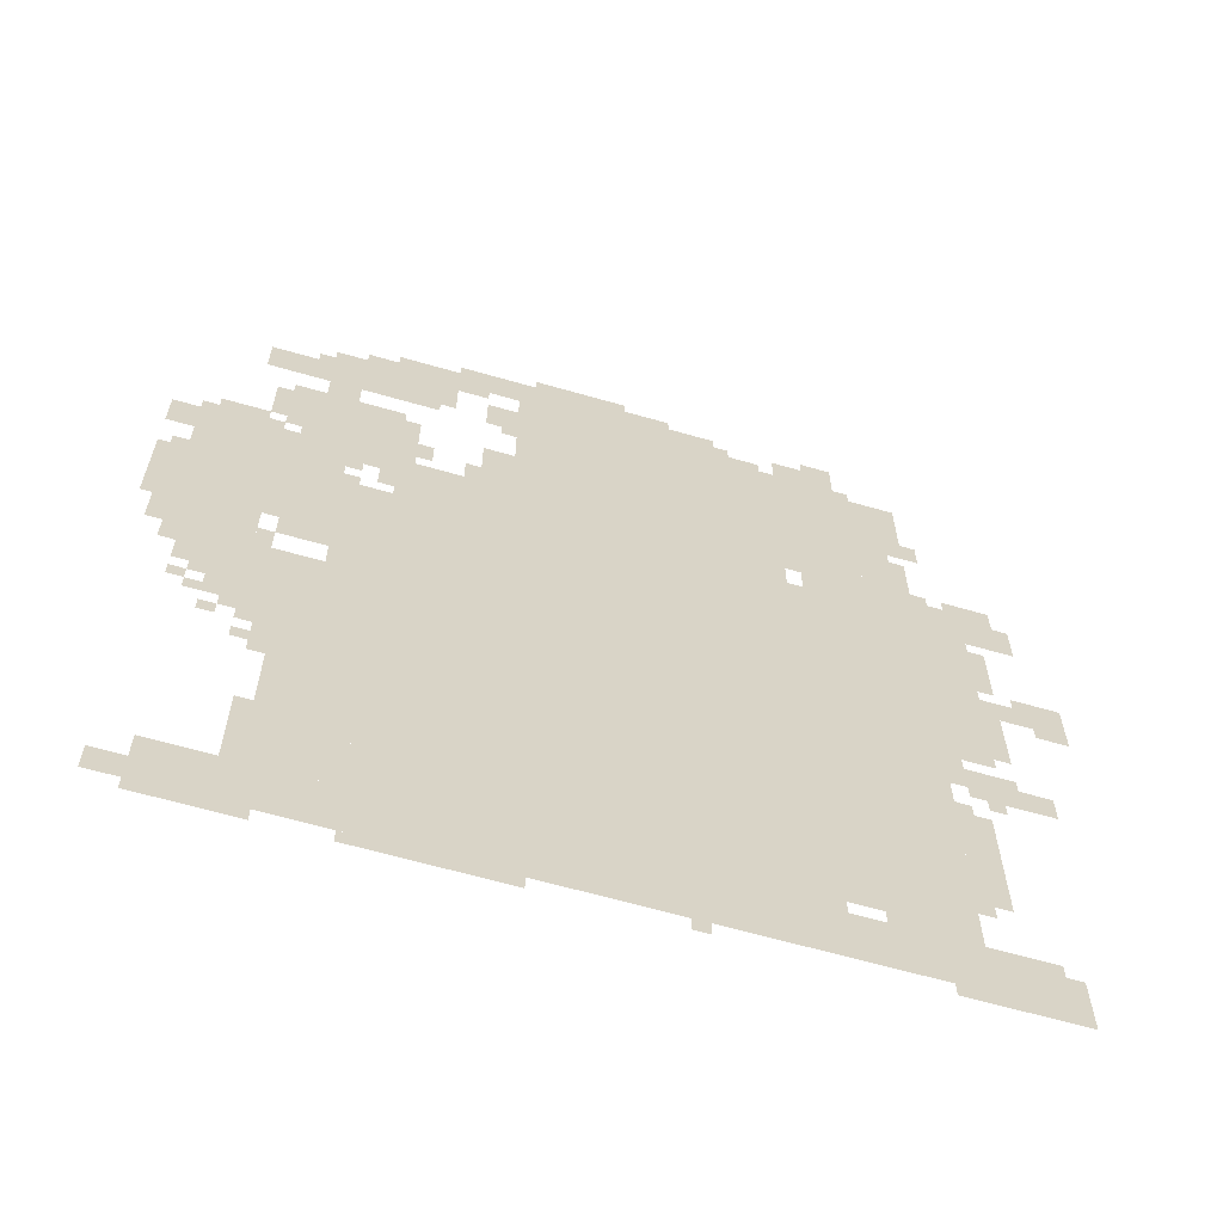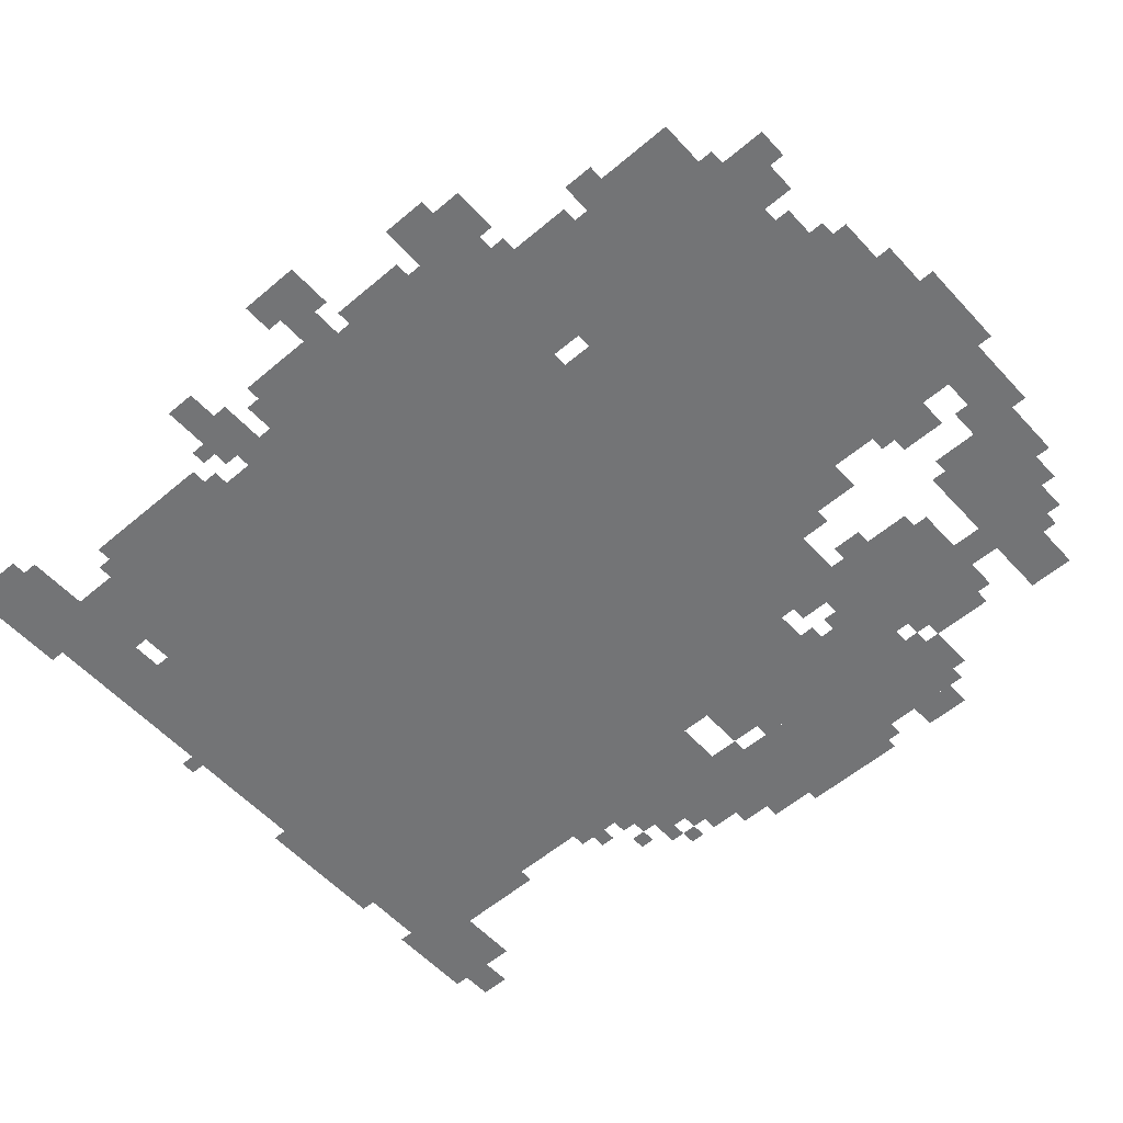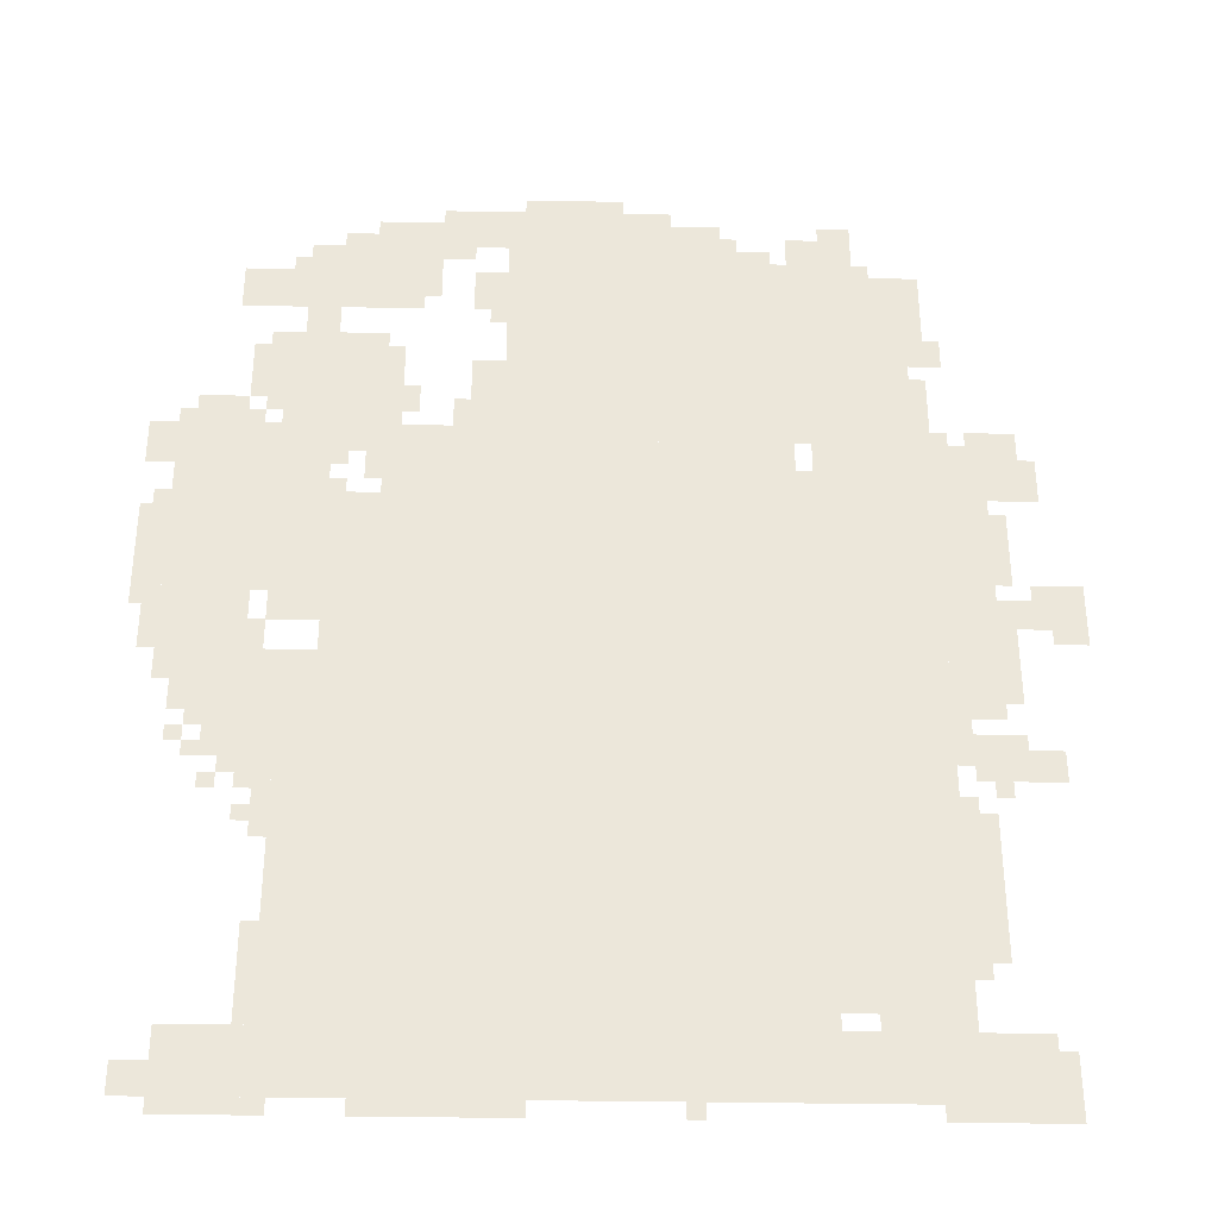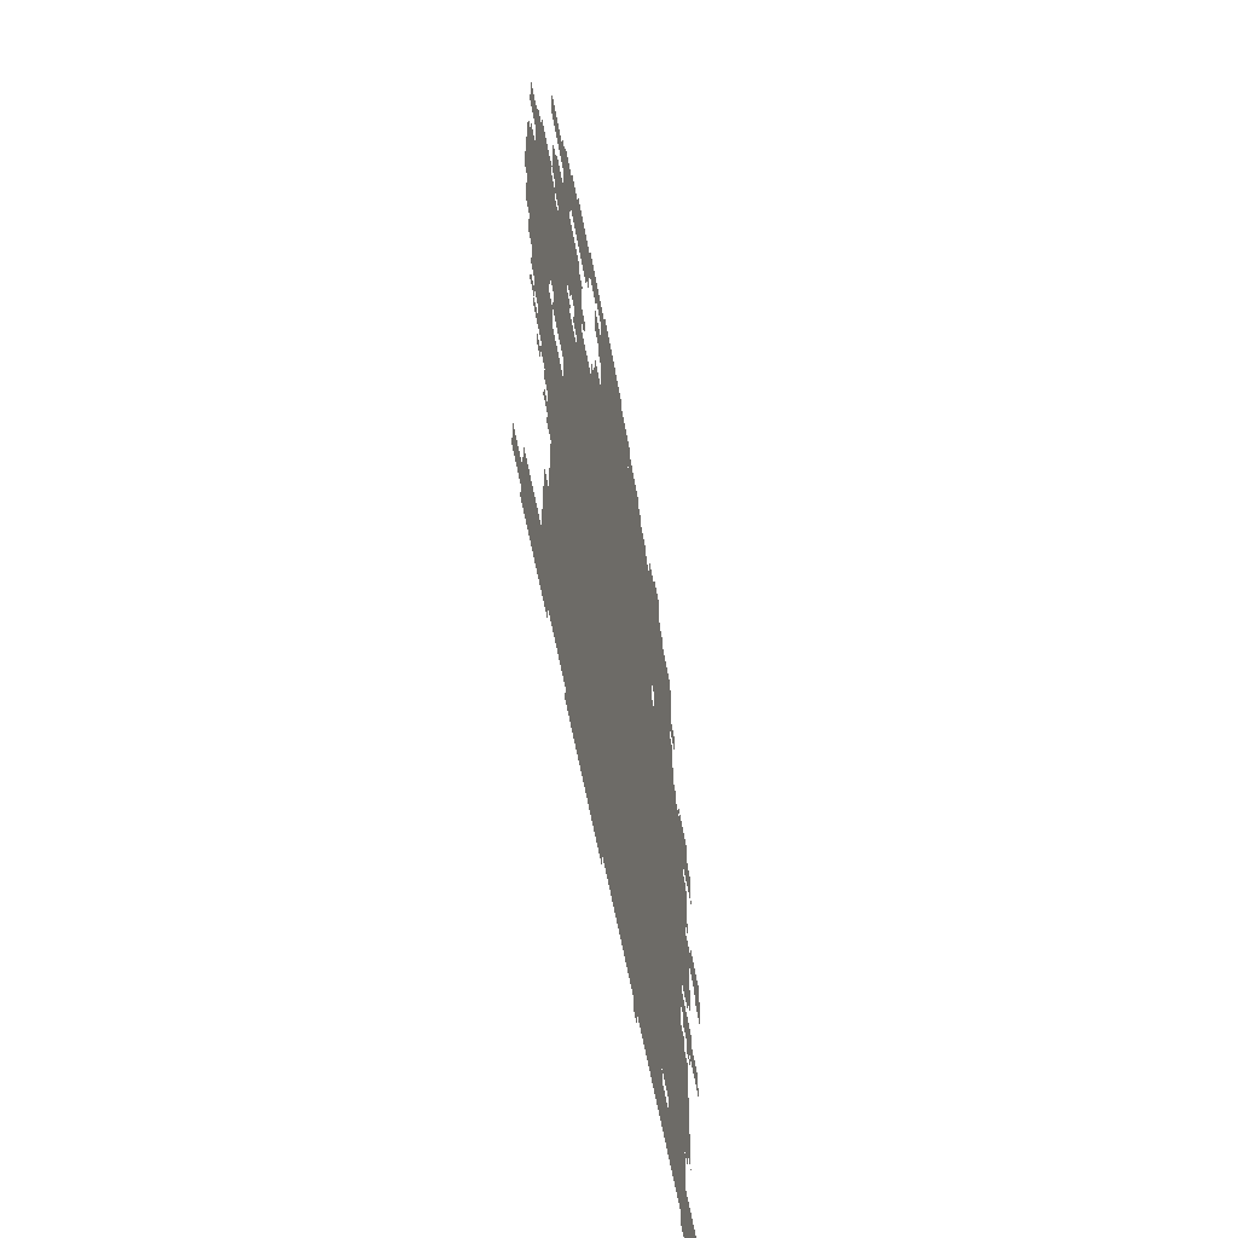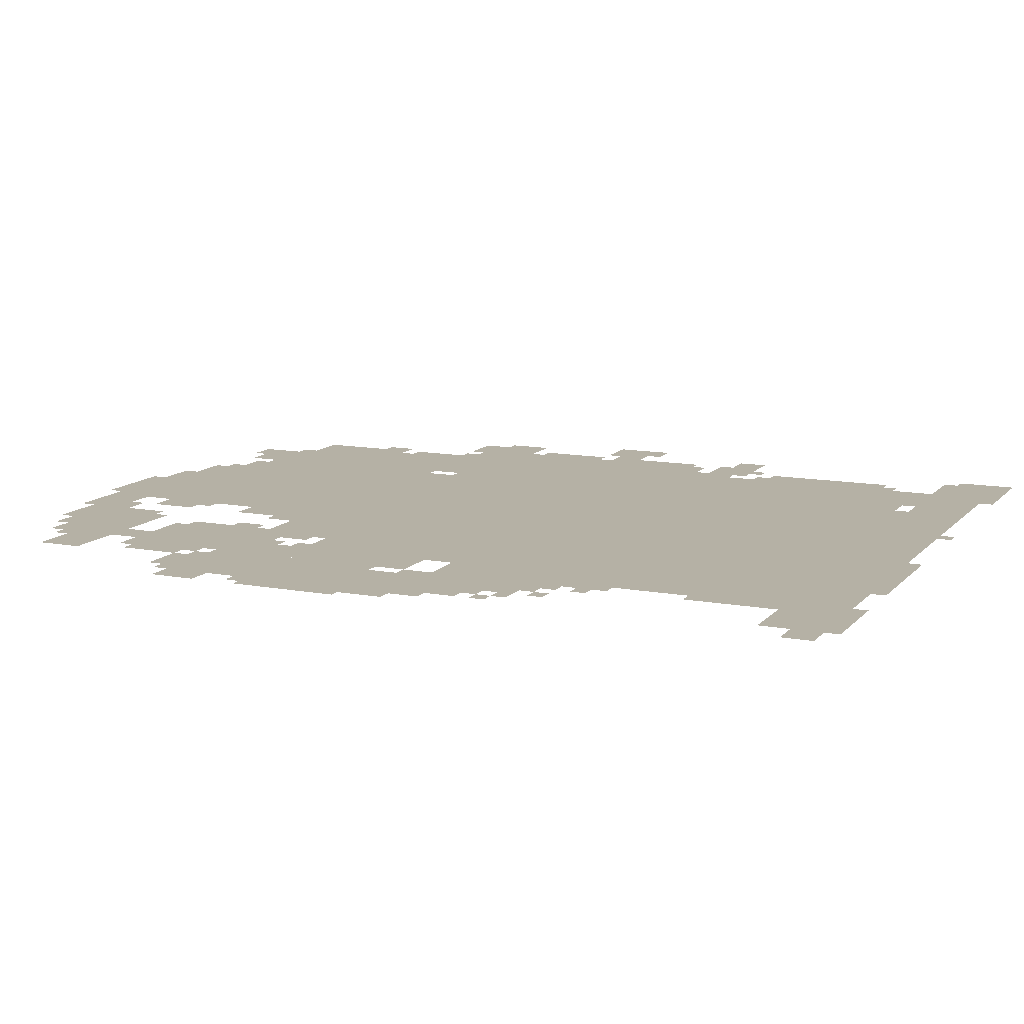
<metadata>
{"format":"obj","ext":"obj","renderer":"f3d","projection":"perspective","resolution":1024,"background":"white","views":[{"elev":-63.7,"azim":-16.2,"up":"+Y"},{"elev":-56.1,"azim":131.7,"up":"+Z"},{"elev":-35.0,"azim":-1.4,"up":"+Y"},{"elev":-61.4,"azim":-79.7,"up":"+Y"},{"elev":11.9,"azim":-65.7,"up":"+Z"}]}
</metadata>
<code>
g huayue_4-mesh
v -256 191 0
v -256 735 0
v -1280 735 0
v -1280 191 0
v -256 735 0
v -256 1279 0
v -1280 1279 0
v -1280 735 0
v -704 1375 0
v -704 1823 0
v -1056 1823 0
v -1056 1375 0
v -352 1375 0
v -352 1823 0
v -704 1823 0
v -704 1375 0
v -864 31 0
v -864 159 0
v -1600 159 0
v -1600 31 0
v -128 31 0
v -128 159 0
v -864 159 0
v -864 31 0
v -1280 511 0
v -1280 895 0
v -1440 895 0
v -1440 511 0
v -1280 159 0
v -1280 511 0
v -1440 511 0
v -1440 159 0
v -1504 1119 0
v -1504 1439 0
v -1664 1439 0
v -1664 1119 0
v -1504 831 0
v -1504 1119 0
v -1664 1119 0
v -1664 831 0
v -512 1279 0
v -512 1375 0
v -928 1375 0
v -928 1279 0
v -928 1279 0
v -928 1375 0
v -1312 1375 0
v -1312 1279 0
v -1216 1695 0
v -1216 1855 0
v -1440 1855 0
v -1440 1695 0
v -1376 1279 0
v -1376 1631 0
v -1472 1631 0
v -1472 1279 0
v -1376 959 0
v -1376 1279 0
v -1472 1279 0
v -1472 959 0
v -160 1055 0
v -160 1375 0
v -256 1375 0
v -256 1055 0
v -1248 1375 0
v -1248 1599 0
v -1376 1599 0
v -1376 1375 0
v -160 767 0
v -160 1055 0
v -256 1055 0
v -256 767 0
v -736 1855 0
v -736 1951 0
v -960 1951 0
v -960 1855 0
v -960 1855 0
v -960 1951 0
v -1184 1951 0
v -1184 1855 0
v -1280 1055 0
v -1280 1247 0
v -1376 1247 0
v -1376 1055 0
v -288 1279 0
v -288 1535 0
v -352 1535 0
v -352 1279 0
v -288 1535 0
v -288 1791 0
v -352 1791 0
v -352 1535 0
v -1280 895 0
v -1280 1055 0
v -1376 1055 0
v -1376 895 0
v -480 159 0
v -480 191 0
v -896 191 0
v -896 159 0
v -352 1279 0
v -352 1375 0
v -480 1375 0
v -480 1279 0
v -1440 1695 0
v -1440 1791 0
v -1568 1791 0
v -1568 1695 0
v -896 159 0
v -896 191 0
v -1280 191 0
v -1280 159 0
v -1440 735 0
v -1440 895 0
v -1504 895 0
v -1504 735 0
v -192 415 0
v -192 575 0
v -256 575 0
v -256 415 0
v -1504 767 0
v -1504 831 0
v -1632 831 0
v -1632 767 0
v -1184 1855 0
v -1184 1919 0
v -1312 1919 0
v -1312 1855 0
v -1472 1471 0
v -1472 1599 0
v -1536 1599 0
v -1536 1471 0
v -384 1823 0
v -384 1887 0
v -512 1887 0
v -512 1823 0
v -1664 1087 0
v -1664 1215 0
v -1719 1215 0
v -1719 1087 0
v -1440 607 0
v -1440 735 0
v -1504 735 0
v -1504 607 0
v -800 1823 0
v -800 1855 0
v -1056 1855 0
v -1056 1823 0
v -192 287 0
v -192 415 0
v -256 415 0
v -256 287 0
v -544 1823 0
v -544 1855 0
v -800 1855 0
v -800 1823 0
v -1664 991 0
v -1664 1087 0
v -1719 1087 0
v -1719 991 0
v -64 639 0
v -64 703 0
v -160 703 0
v -160 639 0
v -640 1855 0
v -640 1919 0
v -736 1919 0
v -736 1855 0
v -1056 1695 0
v -1056 1791 0
v -1120 1791 0
v -1120 1695 0
v -1664 1311 0
v -1664 1407 0
v -1719 1407 0
v -1719 1311 0
v 0 959 0
v 0 1023 0
v -96 1023 0
v -96 959 0
v -96 1311 0
v -96 1407 0
v -160 1407 0
v -160 1311 0
v -1472 1023 0
v -1472 1215 0
v -1504 1215 0
v -1504 1023 0
v -1472 1215 0
v -1472 1407 0
v -1504 1407 0
v -1504 1215 0
v -1056 1471 0
v -1056 1567 0
v -1120 1567 0
v -1120 1471 0
v -1056 1375 0
v -1056 1471 0
v -1120 1471 0
v -1120 1375 0
v -992 0 0
v -992 31 0
v -1152 31 0
v -1152 0 0
v -1376 1631 0
v -1376 1695 0
v -1440 1695 0
v -1440 1631 0
v -1600 31 0
v -1600 95 0
v -1664 95 0
v -1664 31 0
v -96 0 0
v -96 31 0
v -224 31 0
v -224 0 0
v -256 1663 0
v -256 1791 0
v -288 1791 0
v -288 1663 0
v -96 959 0
v -96 1023 0
v -160 1023 0
v -160 959 0
v -1152 0 0
v -1152 31 0
v -1280 31 0
v -1280 0 0
v -160 639 0
v -160 703 0
v -224 703 0
v -224 639 0
v -256 1407 0
v -256 1535 0
v -288 1535 0
v -288 1407 0
v -256 1279 0
v -256 1407 0
v -288 1407 0
v -288 1279 0
v -96 1247 0
v -96 1311 0
v -160 1311 0
v -160 1247 0
v -1504 0 0
v -1504 31 0
v -1600 31 0
v -1600 0 0
v -128 1119 0
v -128 1215 0
v -160 1215 0
v -160 1119 0
v -256 159 0
v -256 191 0
v -352 191 0
v -352 159 0
v -128 863 0
v -128 959 0
v -160 959 0
v -160 863 0
v -1408 0 0
v -1408 31 0
v -1504 31 0
v -1504 0 0
v -256 1567 0
v -256 1663 0
v -288 1663 0
v -288 1567 0
v -832 1951 0
v -832 1983 0
v -928 1983 0
v -928 1951 0
v -224 0 0
v -224 31 0
v -320 31 0
v -320 0 0
v -928 1951 0
v -928 1983 0
v -1024 1983 0
v -1024 1951 0
v -1440 159 0
v -1440 255 0
v -1472 255 0
v -1472 159 0
v -1440 255 0
v -1440 351 0
v -1472 351 0
v -1472 255 0
v -96 63 0
v -96 127 0
v -128 127 0
v -128 63 0
v -384 1887 0
v -384 1919 0
v -448 1919 0
v -448 1887 0
v -1440 543 0
v -1440 607 0
v -1472 607 0
v -1472 543 0
v 0 1023 0
v 0 1055 0
v -64 1055 0
v -64 1023 0
v -64 1279 0
v -64 1343 0
v -96 1343 0
v -96 1279 0
v -1536 703 0
v -1536 767 0
v -1568 767 0
v -1568 703 0
v -1664 927 0
v -1664 991 0
v -1696 991 0
v -1696 927 0
v -1312 1343 0
v -1312 1375 0
v -1376 1375 0
v -1376 1343 0
v -1120 1407 0
v -1120 1471 0
v -1152 1471 0
v -1152 1407 0
v -1472 895 0
v -1472 959 0
v -1504 959 0
v -1504 895 0
v 0 927 0
v 0 959 0
v -64 959 0
v -64 927 0
v -1120 1823 0
v -1120 1855 0
v -1184 1855 0
v -1184 1823 0
v -1312 1855 0
v -1312 1887 0
v -1376 1887 0
v -1376 1855 0
v -1216 1439 0
v -1216 1503 0
v -1248 1503 0
v -1248 1439 0
v -224 1567 0
v -224 1631 0
v -256 1631 0
v -256 1567 0
v -1504 639 0
v -1504 703 0
v -1536 703 0
v -1536 639 0
v -128 1055 0
v -128 1119 0
v -160 1119 0
v -160 1055 0
v -128 799 0
v -128 863 0
v -160 863 0
v -160 799 0
v -128 703 0
v -128 735 0
v -192 735 0
v -192 703 0
v -1184 1375 0
v -1184 1407 0
v -1248 1407 0
v -1248 1375 0
v -1184 1791 0
v -1184 1855 0
v -1216 1855 0
v -1216 1791 0
v -352 159 0
v -352 191 0
v -416 191 0
v -416 159 0
v -1120 1375 0
v -1120 1407 0
v -1184 1407 0
v -1184 1375 0
v -1184 1727 0
v -1184 1791 0
v -1216 1791 0
v -1216 1727 0
v -1280 1599 0
v -1280 1631 0
v -1344 1631 0
v -1344 1599 0
v -1536 1439 0
v -1536 1471 0
v -1600 1471 0
v -1600 1439 0
v -1504 703 0
v -1504 767 0
v -1536 767 0
v -1536 703 0
v -192 703 0
v -192 735 0
v -256 735 0
v -256 703 0
v -1568 735 0
v -1568 767 0
v -1600 767 0
v -1600 735 0
v -1344 1311 0
v -1344 1343 0
v -1376 1343 0
v -1376 1311 0
v -480 1279 0
v -480 1311 0
v -512 1311 0
v -512 1279 0
v -1600 703 0
v -1600 735 0
v -1632 735 0
v -1632 703 0
v -224 735 0
v -224 767 0
v -256 767 0
v -256 735 0
v -1344 1247 0
v -1344 1279 0
v -1376 1279 0
v -1376 1247 0
v -1664 1215 0
v -1664 1247 0
v -1696 1247 0
v -1696 1215 0
v -224 575 0
v -224 607 0
v -256 607 0
v -256 575 0
v -1536 607 0
v -1536 639 0
v -1568 639 0
v -1568 607 0
v -224 255 0
v -224 287 0
v -256 287 0
v -256 255 0
v -1472 543 0
v -1472 575 0
v -1504 575 0
v -1504 543 0
v -224 671 0
v -224 703 0
v -256 703 0
v -256 671 0
v -704 0 0
v -704 31 0
v -736 31 0
v -736 0 0
v -160 607 0
v -160 639 0
v -192 639 0
v -192 607 0
v -1568 671 0
v -1568 703 0
v -1600 703 0
v -1600 671 0
v -1664 895 0
v -1664 927 0
v -1696 927 0
v -1696 895 0
v -1536 671 0
v -1536 703 0
v -1568 703 0
v -1568 671 0
v -1440 511 0
v -1440 543 0
v -1472 543 0
v -1472 511 0
v -1344 1599 0
v -1344 1631 0
v -1376 1631 0
v -1376 1599 0
v -1600 1439 0
v -1600 1471 0
v -1632 1471 0
v -1632 1439 0
v -64 1247 0
v -64 1279 0
v -96 1279 0
v -96 1247 0
v -64 1023 0
v -64 1055 0
v -96 1055 0
v -96 1023 0
v -96 31 0
v -96 63 0
v -128 63 0
v -128 31 0
v -1472 1439 0
v -1472 1471 0
v -1504 1471 0
v -1504 1439 0
v -160 1375 0
v -160 1407 0
v -192 1407 0
v -192 1375 0
v -224 1375 0
v -224 1407 0
v -256 1407 0
v -256 1375 0
v -1472 1599 0
v -1472 1631 0
v -1504 1631 0
v -1504 1599 0
v -608 1855 0
v -608 1887 0
v -640 1887 0
v -640 1855 0
v -1440 1791 0
v -1440 1823 0
v -1472 1823 0
v -1472 1791 0
v -1056 1663 0
v -1056 1695 0
v -1088 1695 0
v -1088 1663 0
g huayue_4-mesh_0
f 3 2 1
f 1 4 3
f 7 6 5
f 5 8 7
f 11 10 9
f 9 12 11
f 15 14 13
f 13 16 15
f 19 18 17
f 17 20 19
f 23 22 21
f 21 24 23
f 27 26 25
f 25 28 27
f 31 30 29
f 29 32 31
f 35 34 33
f 33 36 35
f 39 38 37
f 37 40 39
f 43 42 41
f 41 44 43
f 47 46 45
f 45 48 47
f 51 50 49
f 49 52 51
f 55 54 53
f 53 56 55
f 59 58 57
f 57 60 59
f 63 62 61
f 61 64 63
f 67 66 65
f 65 68 67
f 71 70 69
f 69 72 71
f 75 74 73
f 73 76 75
f 79 78 77
f 77 80 79
f 83 82 81
f 81 84 83
f 87 86 85
f 85 88 87
f 91 90 89
f 89 92 91
f 95 94 93
f 93 96 95
f 99 98 97
f 97 100 99
f 103 102 101
f 101 104 103
f 107 106 105
f 105 108 107
f 111 110 109
f 109 112 111
f 115 114 113
f 113 116 115
f 119 118 117
f 117 120 119
f 123 122 121
f 121 124 123
f 127 126 125
f 125 128 127
f 131 130 129
f 129 132 131
f 135 134 133
f 133 136 135
f 139 138 137
f 137 140 139
f 143 142 141
f 141 144 143
f 147 146 145
f 145 148 147
f 151 150 149
f 149 152 151
f 155 154 153
f 153 156 155
f 159 158 157
f 157 160 159
f 163 162 161
f 161 164 163
f 167 166 165
f 165 168 167
f 171 170 169
f 169 172 171
f 175 174 173
f 173 176 175
f 179 178 177
f 177 180 179
f 183 182 181
f 181 184 183
f 187 186 185
f 185 188 187
f 191 190 189
f 189 192 191
f 195 194 193
f 193 196 195
f 199 198 197
f 197 200 199
f 203 202 201
f 201 204 203
f 207 206 205
f 205 208 207
f 211 210 209
f 209 212 211
f 215 214 213
f 213 216 215
f 219 218 217
f 217 220 219
f 223 222 221
f 221 224 223
f 227 226 225
f 225 228 227
f 231 230 229
f 229 232 231
f 235 234 233
f 233 236 235
f 239 238 237
f 237 240 239
f 243 242 241
f 241 244 243
f 247 246 245
f 245 248 247
f 251 250 249
f 249 252 251
f 255 254 253
f 253 256 255
f 259 258 257
f 257 260 259
f 263 262 261
f 261 264 263
f 267 266 265
f 265 268 267
f 271 270 269
f 269 272 271
f 275 274 273
f 273 276 275
f 279 278 277
f 277 280 279
f 283 282 281
f 281 284 283
f 287 286 285
f 285 288 287
f 291 290 289
f 289 292 291
f 295 294 293
f 293 296 295
f 299 298 297
f 297 300 299
f 303 302 301
f 301 304 303
f 307 306 305
f 305 308 307
f 311 310 309
f 309 312 311
f 315 314 313
f 313 316 315
f 319 318 317
f 317 320 319
f 323 322 321
f 321 324 323
f 327 326 325
f 325 328 327
f 331 330 329
f 329 332 331
f 335 334 333
f 333 336 335
f 339 338 337
f 337 340 339
f 343 342 341
f 341 344 343
f 347 346 345
f 345 348 347
f 351 350 349
f 349 352 351
f 355 354 353
f 353 356 355
f 359 358 357
f 357 360 359
f 363 362 361
f 361 364 363
f 367 366 365
f 365 368 367
f 371 370 369
f 369 372 371
f 375 374 373
f 373 376 375
f 379 378 377
f 377 380 379
f 383 382 381
f 381 384 383
f 387 386 385
f 385 388 387
f 391 390 389
f 389 392 391
f 395 394 393
f 393 396 395
f 399 398 397
f 397 400 399
f 403 402 401
f 401 404 403
f 407 406 405
f 405 408 407
f 411 410 409
f 409 412 411
f 415 414 413
f 413 416 415
f 419 418 417
f 417 420 419
f 423 422 421
f 421 424 423
f 427 426 425
f 425 428 427
f 431 430 429
f 429 432 431
f 435 434 433
f 433 436 435
f 439 438 437
f 437 440 439
f 443 442 441
f 441 444 443
f 447 446 445
f 445 448 447
f 451 450 449
f 449 452 451
f 455 454 453
f 453 456 455
f 459 458 457
f 457 460 459
f 463 462 461
f 461 464 463
f 467 466 465
f 465 468 467
f 471 470 469
f 469 472 471
f 475 474 473
f 473 476 475
f 479 478 477
f 477 480 479
f 483 482 481
f 481 484 483
f 487 486 485
f 485 488 487
f 491 490 489
f 489 492 491
f 495 494 493
f 493 496 495
f 499 498 497
f 497 500 499
f 503 502 501
f 501 504 503
f 507 506 505
f 505 508 507
f 511 510 509
f 509 512 511
f 515 514 513
f 513 516 515
f 519 518 517
f 517 520 519

</code>
